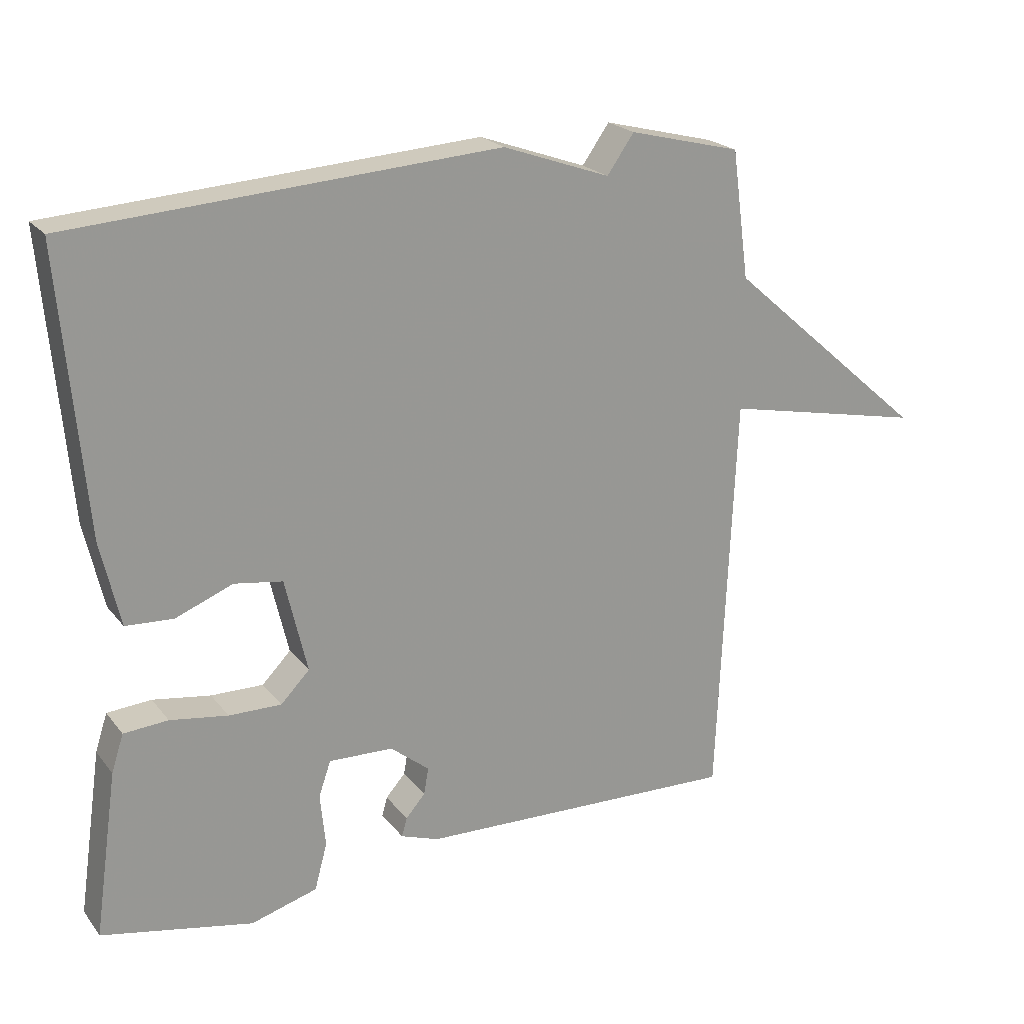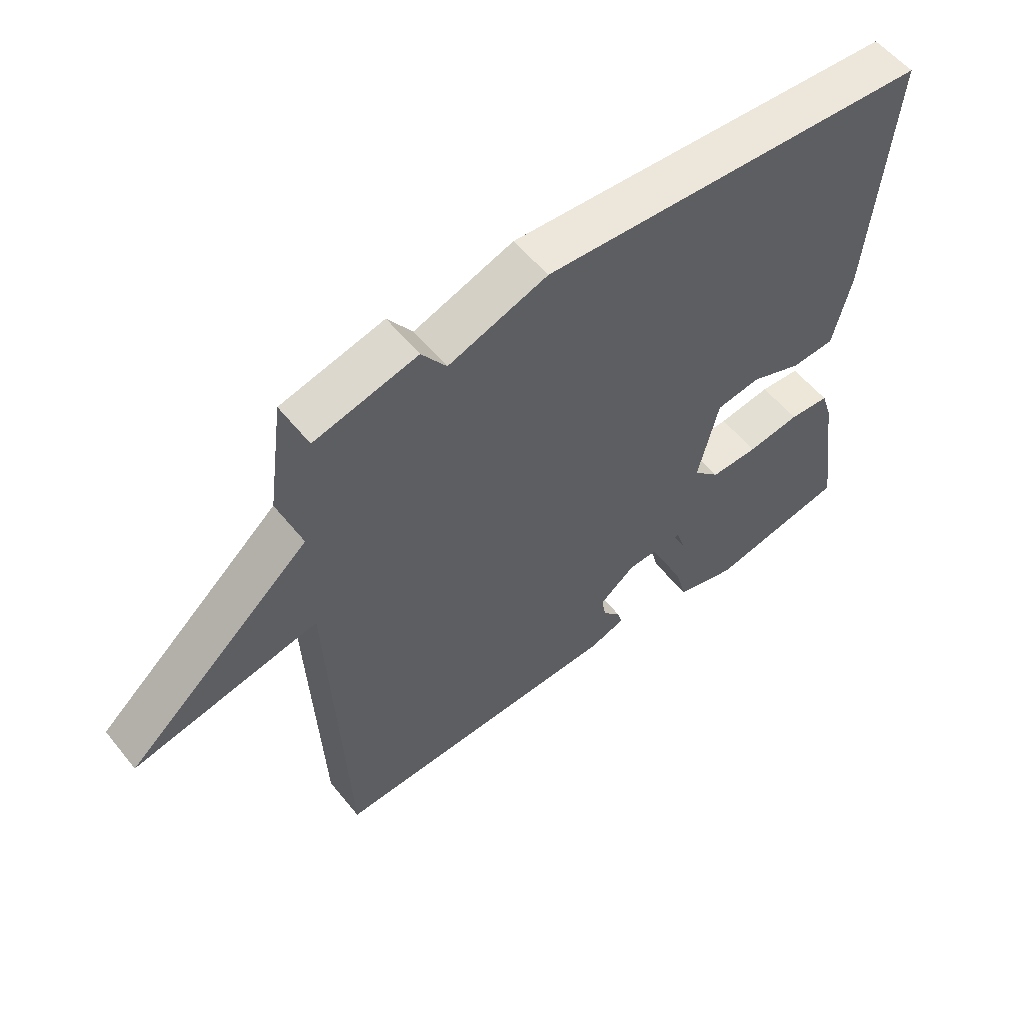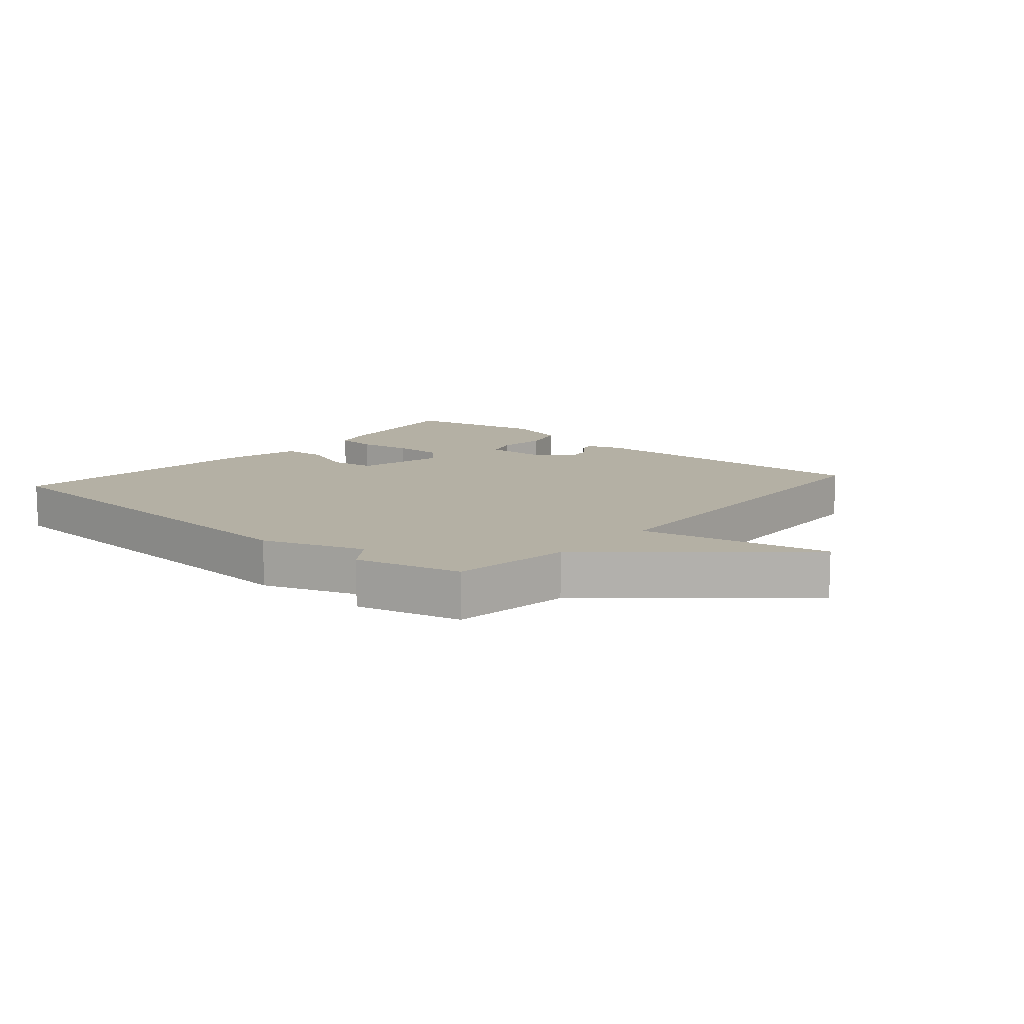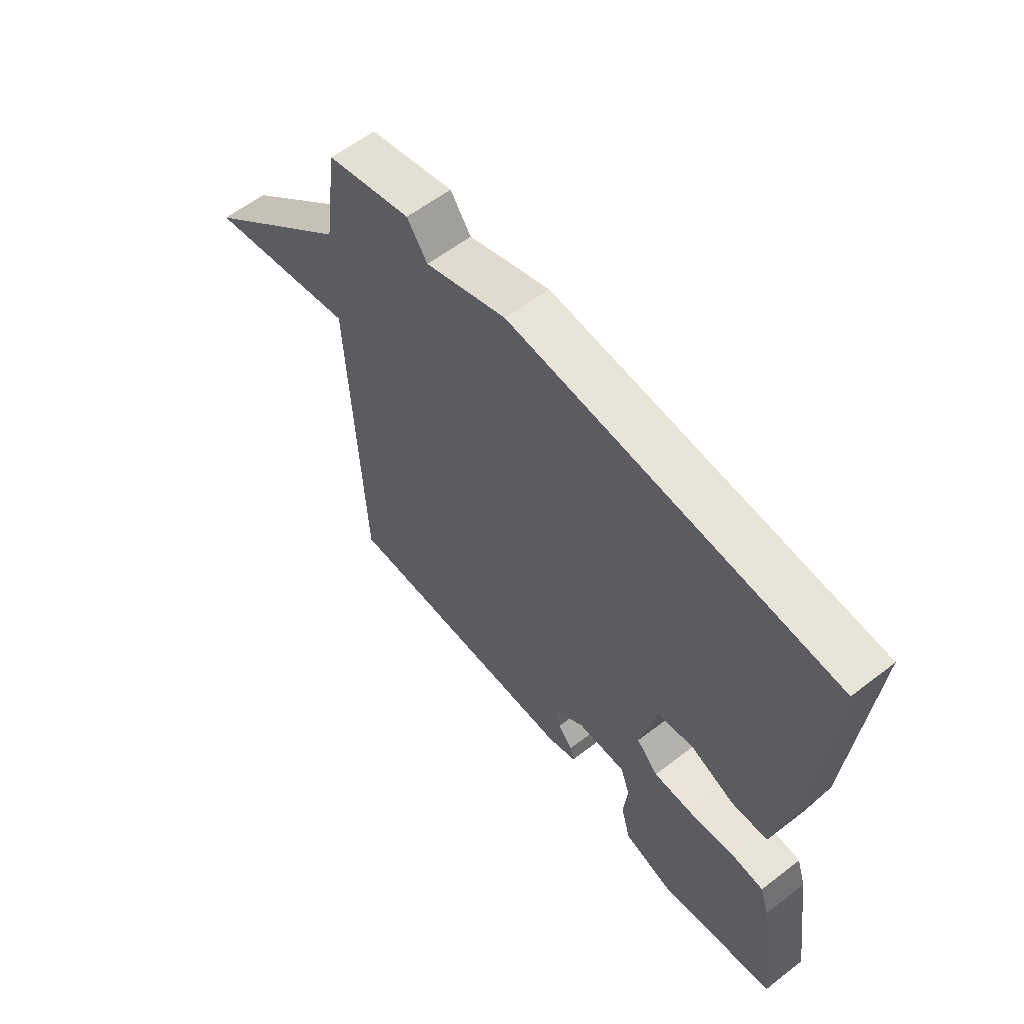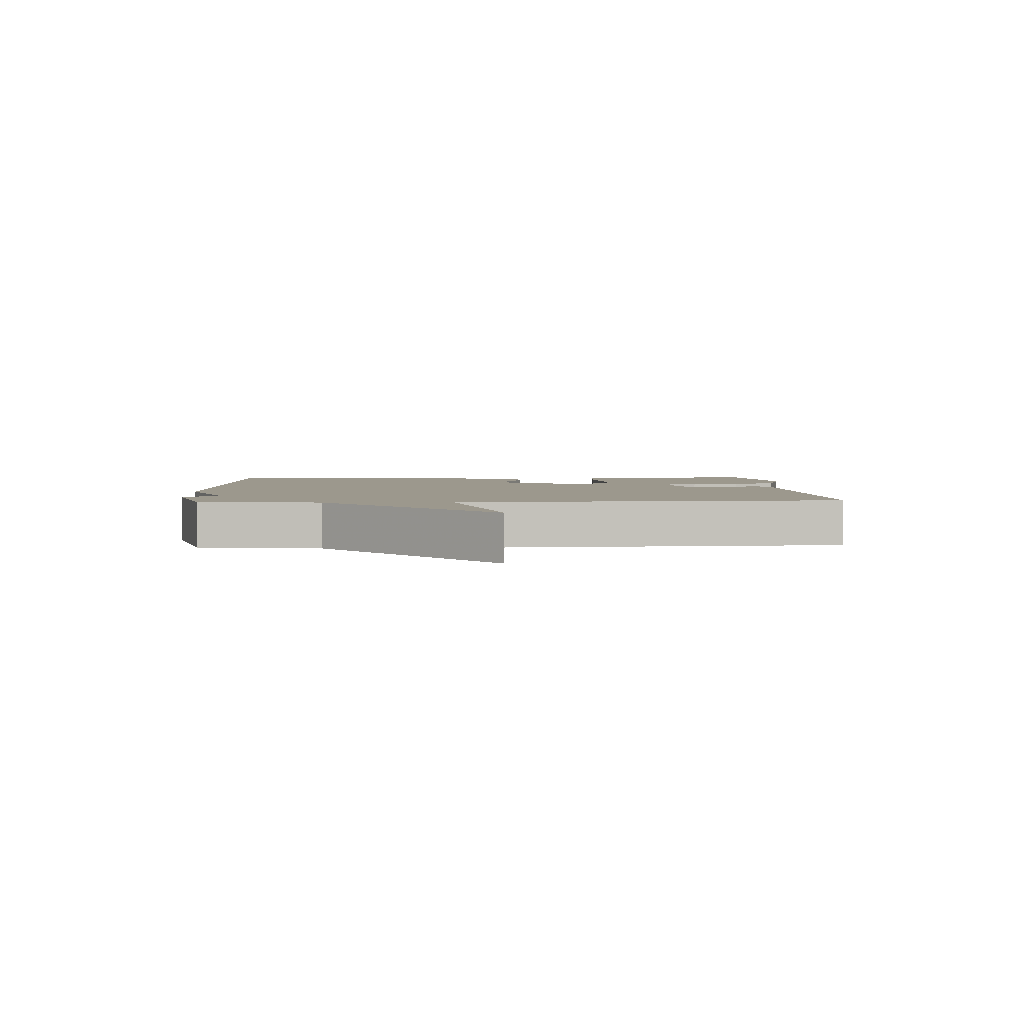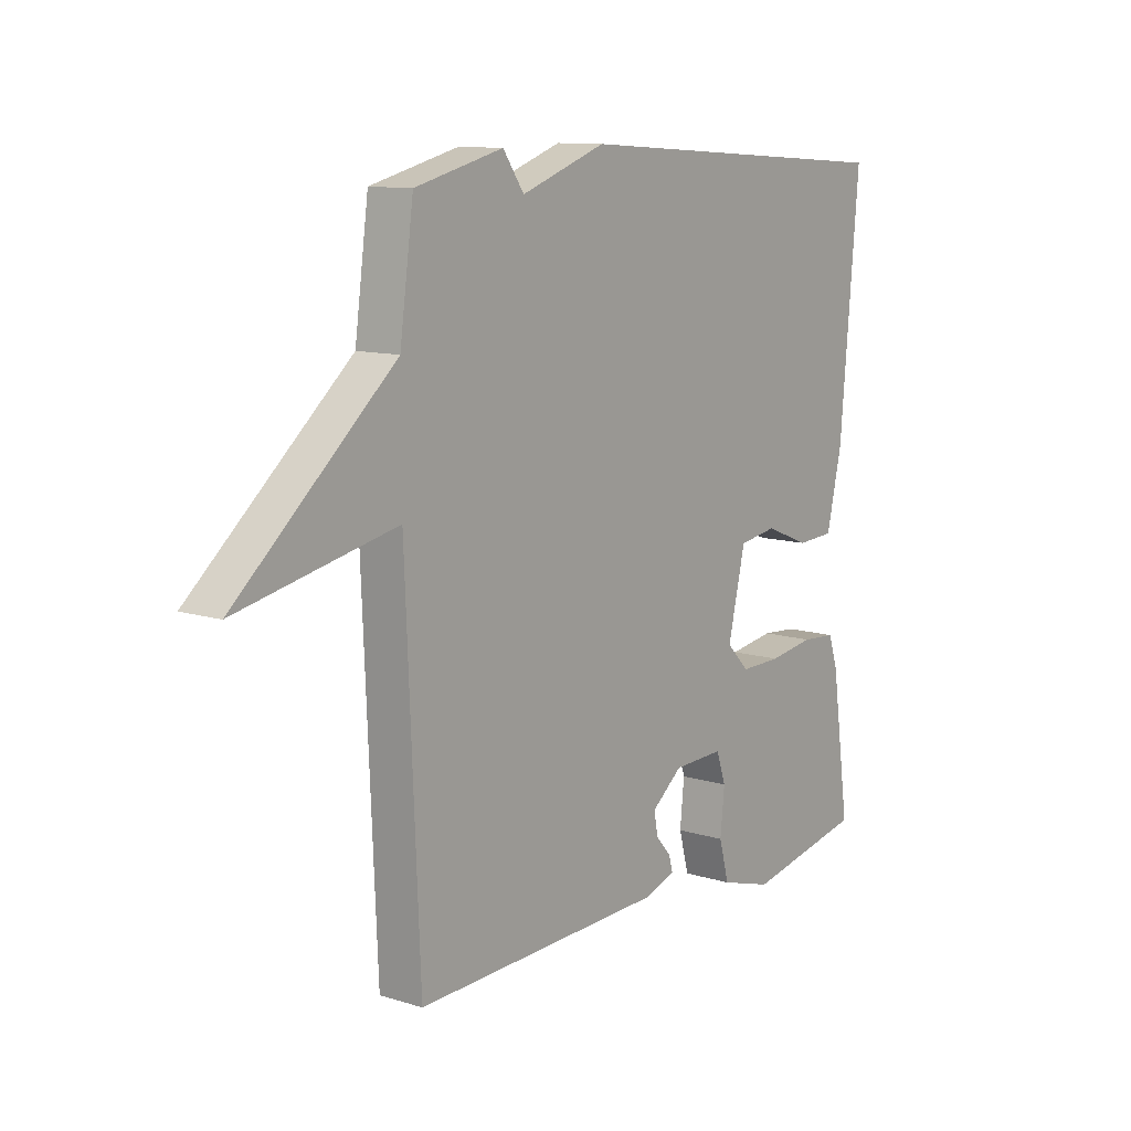
<metadata>
{"format":"obj","ext":"obj","renderer":"f3d","projection":"perspective","resolution":1024,"background":"white","views":[{"elev":21.8,"azim":-27.4,"up":"+Z"},{"elev":56.2,"azim":141.6,"up":"+Z"},{"elev":11.4,"azim":40.8,"up":"+Y"},{"elev":59.3,"azim":-128.4,"up":"+Z"},{"elev":3.1,"azim":86.8,"up":"+Y"},{"elev":11.1,"azim":127.3,"up":"+Z"}]}
</metadata>
<code>
v -0.5 0.07 0.5
v 0.133 0.07 0.542
v 0.293 0.07 0.485
v 0.333 0.07 0.542
v 0.5 0.07 0.5
v 0.526 0.07 0.309
v 0.826 0.07 0.046
v 0.526 0.07 0.109
v 0.5 0.07 -0.5
v 0.02 0.07 -0.485
v -0.037 0.07 -0.465
v -0.029 0.07 -0.437
v 0 0.07 -0.404
v 0.007 0.07 -0.364
v -0.051 0.07 -0.317
v -0.147 0.07 -0.314
v -0.165 0.07 -0.367
v -0.157 0.07 -0.446
v -0.176 0.07 -0.516
v -0.275 0.07 -0.545
v -0.5 0.07 -0.5
v -0.465 0.07 -0.255
v -0.447 0.07 -0.199
v -0.381 0.07 -0.194
v -0.295 0.07 -0.207
v -0.217 0.07 -0.208
v -0.174 0.07 -0.164
v -0.207 0.07 -0.023
v -0.279 0.07 -0.012
v -0.364 0.07 -0.046
v -0.435 0.07 -0.042
v -0.464 0.07 0.085
v -0.5 0 0.5
v 0.133 0 0.542
v 0.293 0 0.485
v 0.333 0 0.542
v 0.5 0 0.5
v 0.526 0 0.309
v 0.826 0 0.046
v 0.526 0 0.109
v 0.5 0 -0.5
v 0.02 0 -0.485
v -0.037 0 -0.465
v -0.029 0 -0.437
v 0 0 -0.404
v 0.007 0 -0.364
v -0.051 0 -0.317
v -0.147 0 -0.314
v -0.165 0 -0.367
v -0.157 0 -0.446
v -0.176 0 -0.516
v -0.275 0 -0.545
v -0.5 0 -0.5
v -0.465 0 -0.255
v -0.447 0 -0.199
v -0.381 0 -0.194
v -0.295 0 -0.207
v -0.217 0 -0.208
v -0.174 0 -0.164
v -0.207 0 -0.023
v -0.279 0 -0.012
v -0.364 0 -0.046
v -0.435 0 -0.042
v -0.464 0 0.085
f 1 2 3
f 32 1 3
f 31 32 3
f 30 31 3
f 29 30 3
f 28 29 3
f 27 28 3
f 23 24 25
f 22 23 25
f 21 22 25
f 20 21 25
f 19 20 25
f 18 19 25
f 17 18 25
f 16 17 25 26
f 15 16 26 27
f 11 12 13
f 10 11 13
f 9 10 13
f 8 9 13
f 8 13 14
f 6 7 8
f 8 14 15
f 6 8 15
f 5 6 15
f 4 5 15
f 3 4 15
f 3 15 27
f 35 34 33
f 35 33 64
f 35 64 63
f 35 63 62
f 35 62 61
f 35 61 60
f 35 60 59
f 57 56 55
f 57 55 54
f 57 54 53
f 57 53 52
f 57 52 51
f 57 51 50
f 57 50 49
f 58 57 49 48
f 59 58 48 47
f 45 44 43
f 45 43 42
f 45 42 41
f 45 41 40
f 46 45 40
f 40 39 38
f 47 46 40
f 47 40 38
f 47 38 37
f 47 37 36
f 47 36 35
f 59 47 35
f 1 33 34 2
f 2 34 35 3
f 3 35 36 4
f 4 36 37 5
f 5 37 38 6
f 6 38 39 7
f 7 39 40 8
f 8 40 41 9
f 9 41 42 10
f 10 42 43 11
f 11 43 44 12
f 12 44 45 13
f 13 45 46 14
f 14 46 47 15
f 15 47 48 16
f 16 48 49 17
f 17 49 50 18
f 18 50 51 19
f 19 51 52 20
f 20 52 53 21
f 21 53 54 22
f 22 54 55 23
f 23 55 56 24
f 24 56 57 25
f 25 57 58 26
f 26 58 59 27
f 27 59 60 28
f 28 60 61 29
f 29 61 62 30
f 30 62 63 31
f 31 63 64 32
f 32 64 33 1

</code>
